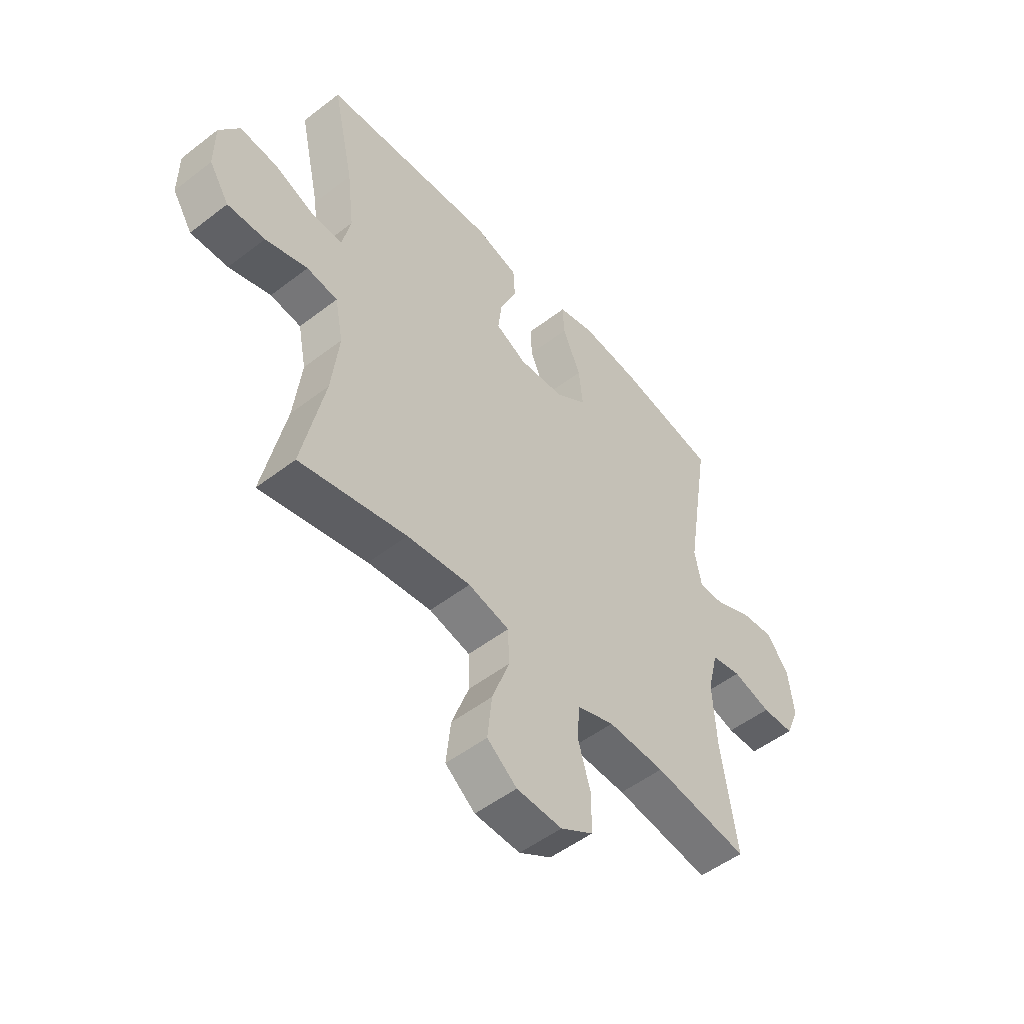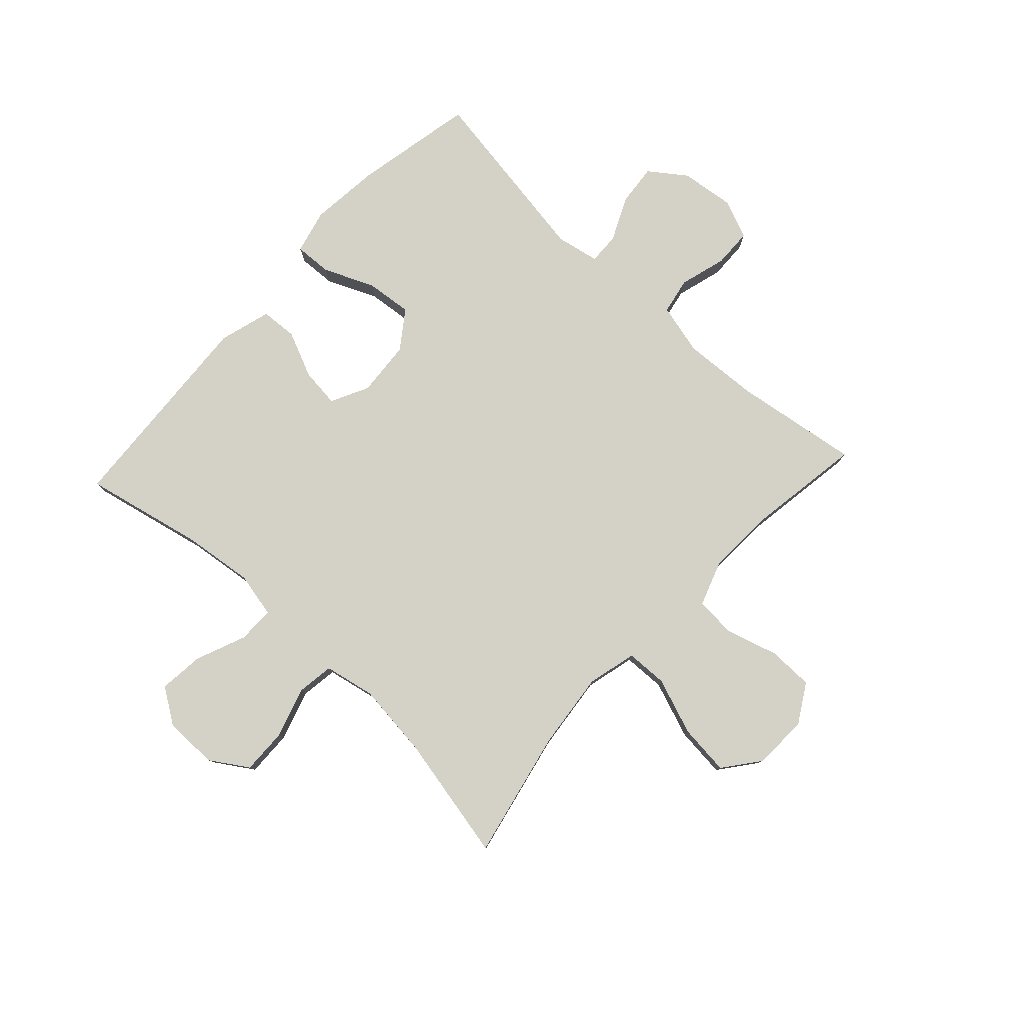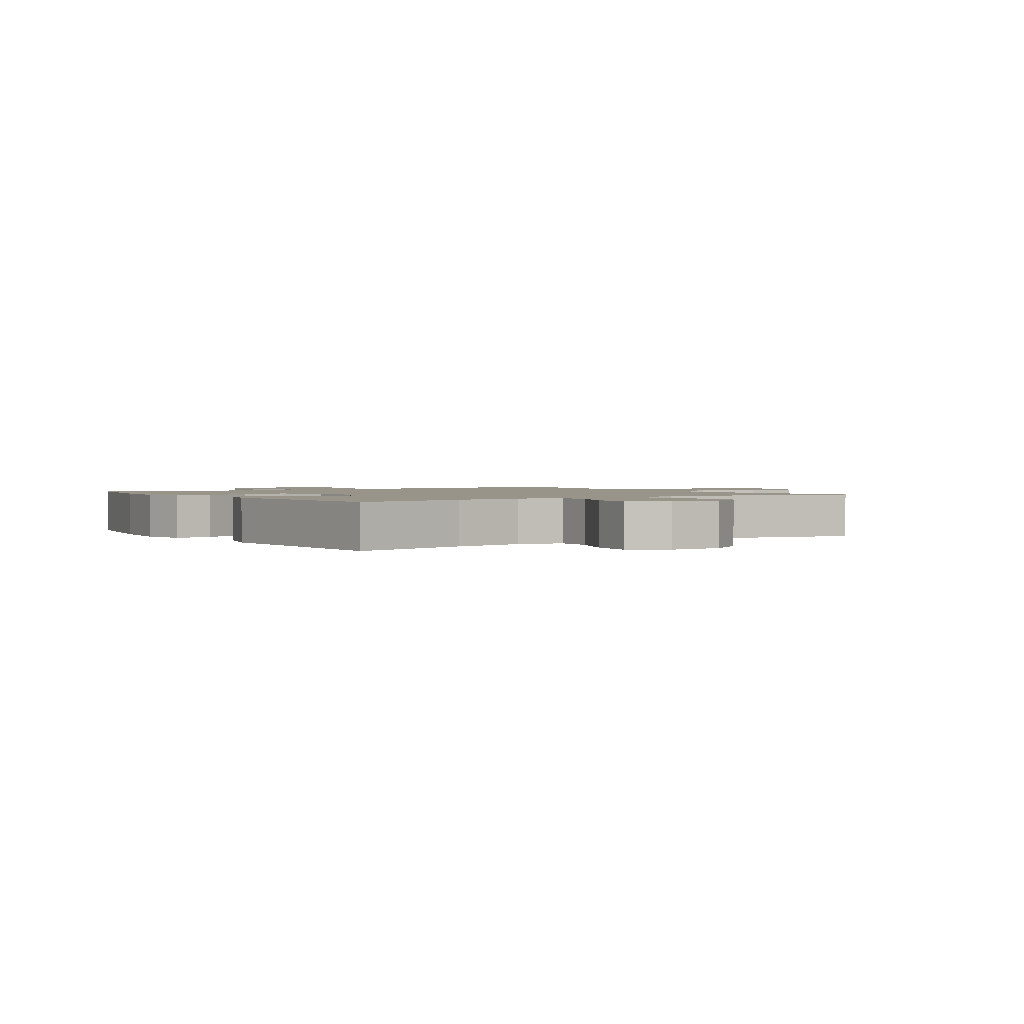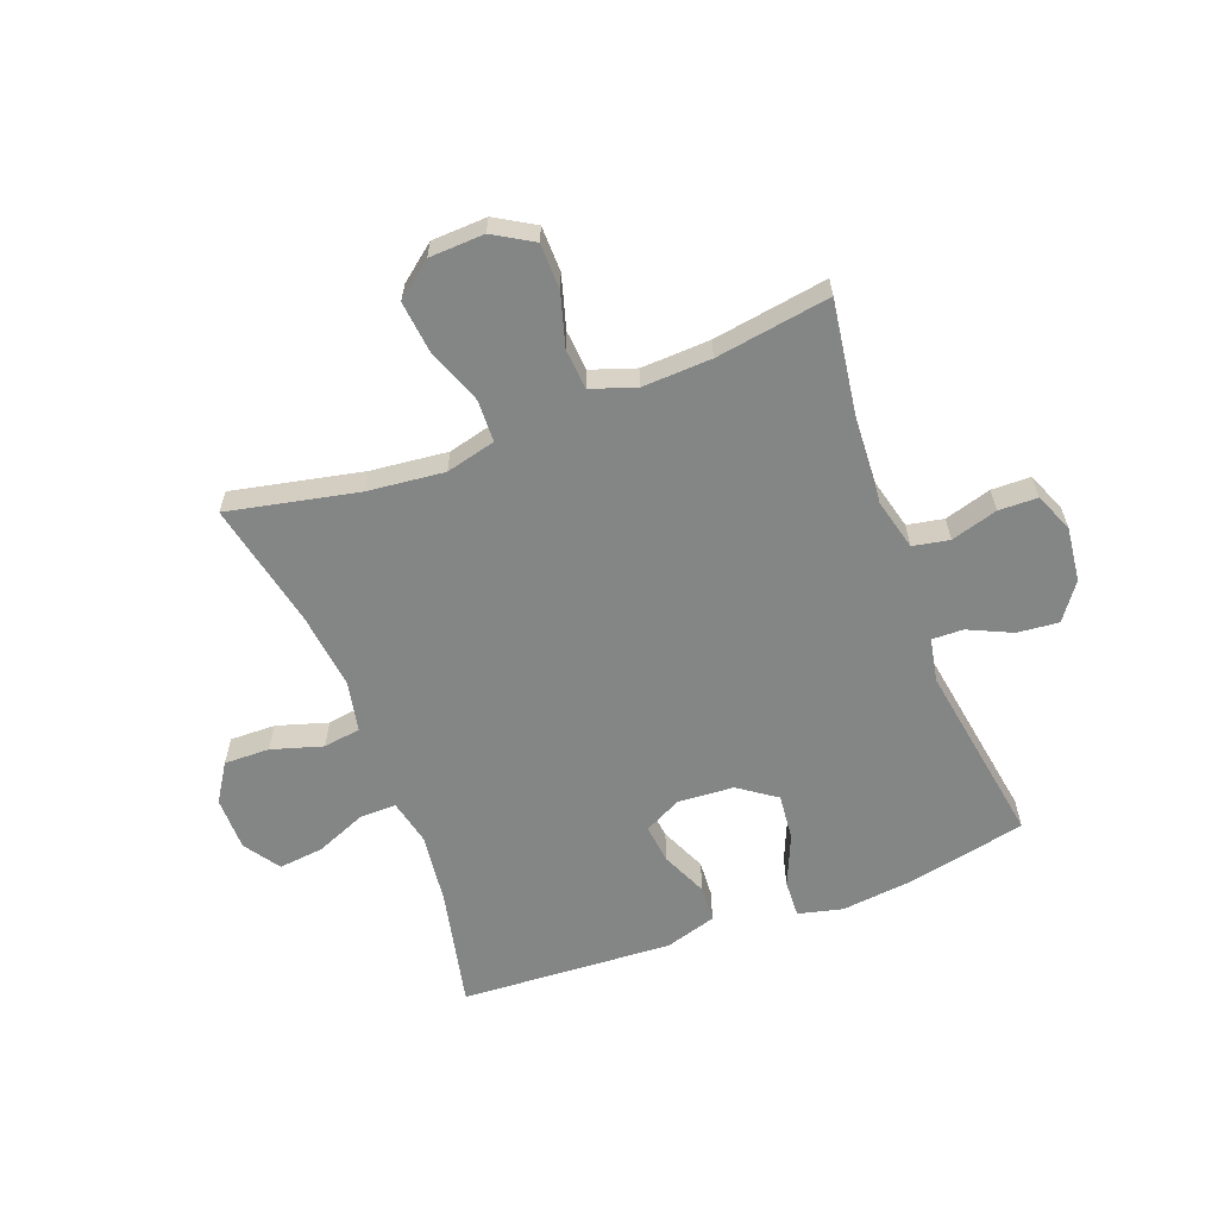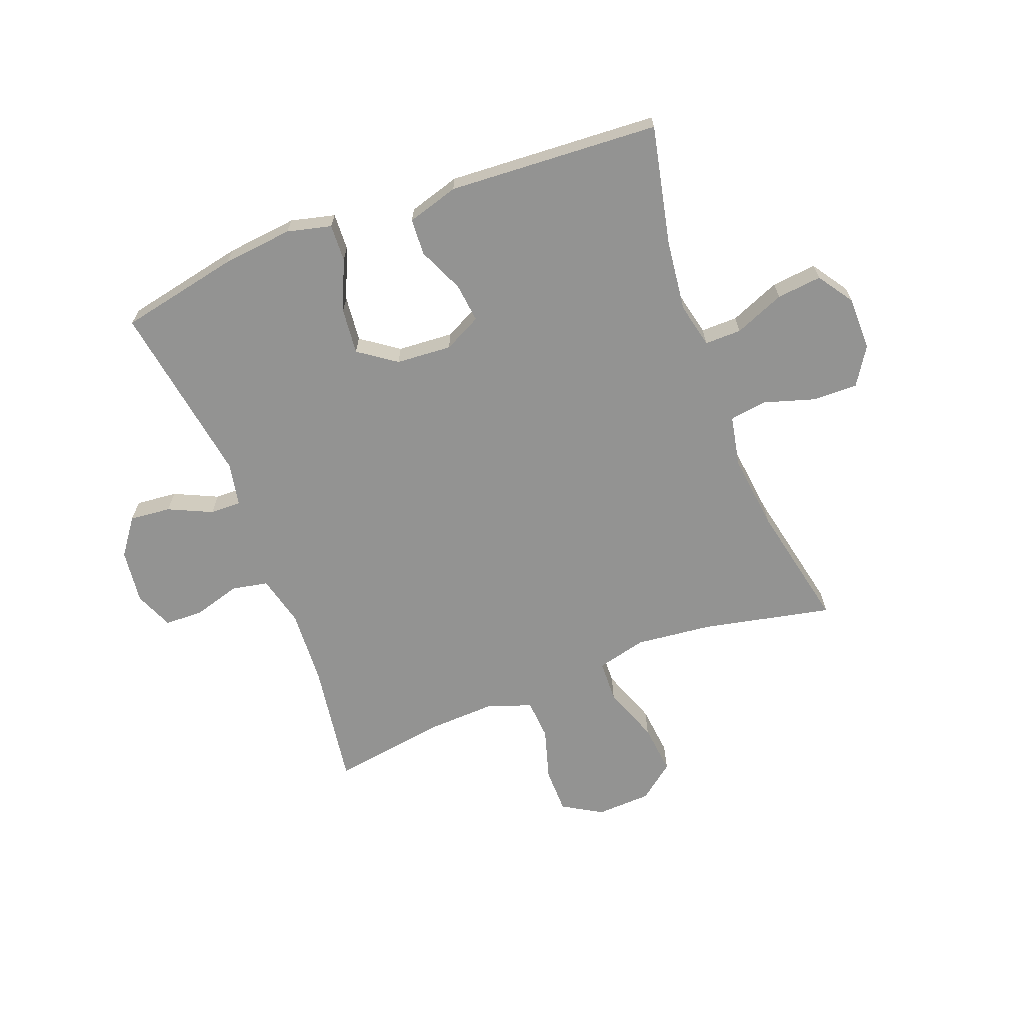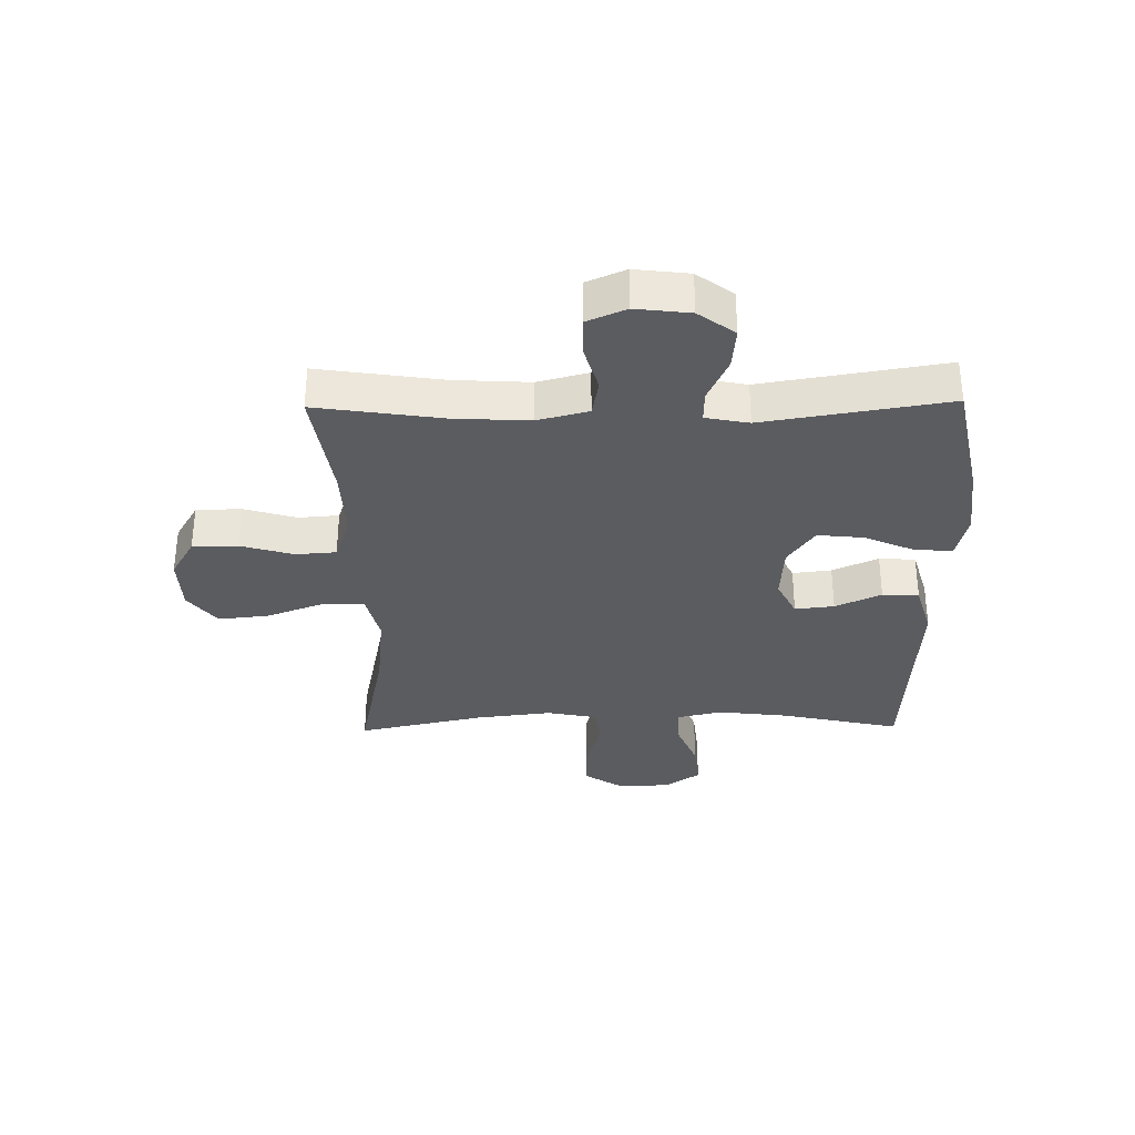
<metadata>
{"format":"obj","ext":"obj","renderer":"f3d","projection":"perspective","resolution":1024,"background":"white","views":[{"elev":-51.3,"azim":130.0,"up":"+Z"},{"elev":79.8,"azim":132.7,"up":"+Y"},{"elev":1.7,"azim":56.4,"up":"+Y"},{"elev":-61.6,"azim":-159.2,"up":"+Y"},{"elev":-66.7,"azim":20.9,"up":"+Y"},{"elev":-33.6,"azim":-89.1,"up":"+Y"}]}
</metadata>
<code>
o path902
v -0.4442 0.0375 0.2058
v -0.4588 0.0375 0.1308
v -0.5128 0.0375 0.1322
v -0.5883 0.0375 0.1672
v -0.66 0.0375 0.1742
v -0.7059 0.0375 0.1114
v -0.7173 0.0375 0.01716
v -0.689 0.0375 -0.04999
v -0.6217 0.0375 -0.05151
v -0.5408 0.0375 -0.02802
v -0.4778 0.0375 -0.03997
v -0.4556 0.0375 -0.1288
v -0.4629 0.0375 -0.2601
v -0.495 0.0375 -0.4771
v -0.2963 0.0375 -0.4466
v -0.1773 0.0375 -0.4416
v -0.0993 0.0375 -0.4684
v -0.09413 0.0375 -0.5388
v -0.1207 0.0375 -0.6296
v -0.1196 0.0375 -0.7086
v -0.05147 0.0375 -0.749
v 0.04378 0.0375 -0.745
v 0.1062 0.0375 -0.6961
v 0.09688 0.0375 -0.6077
v 0.06053 0.0375 -0.5093
v 0.06285 0.0375 -0.4367
v 0.1491 0.0375 -0.4153
v 0.2827 0.0375 -0.4298
v 0.5067 0.0375 -0.4771
v 0.4603 0.0375 -0.2585
v 0.4448 0.0375 -0.1268
v 0.4623 0.0375 -0.03879
v 0.527 0.0375 -0.02948
v 0.6152 0.0375 -0.05652
v 0.694 0.0375 -0.05823
v 0.7358 0.0375 0.006935
v 0.7355 0.0375 0.1
v 0.6934 0.0375 0.1618
v 0.6154 0.0375 0.1536
v 0.5284 0.0375 0.1178
v 0.4646 0.0375 0.1172
v 0.447 0.0375 0.1952
v 0.4618 0.0375 0.318
v 0.5067 0.0375 0.5248
v 0.1395 0.0375 0.5468
v 0.05017 0.0375 0.5203
v 0.04627 0.0375 0.457
v 0.08169 0.0375 0.3774
v 0.08953 0.0375 0.3096
v 0.0245 0.0375 0.2767
v -0.07204 0.0375 0.2834
v -0.1371 0.0375 0.3295
v -0.1288 0.0375 0.4095
v -0.09084 0.0375 0.4974
v -0.0878 0.0375 0.5619
v -0.1647 0.0375 0.5807
v -0.2875 0.0375 0.5674
v -0.495 0.0375 0.5248
v -0.4442 -0.0375 0.2058
v -0.4588 -0.0375 0.1308
v -0.5128 -0.0375 0.1322
v -0.5883 -0.0375 0.1672
v -0.66 -0.0375 0.1742
v -0.7059 -0.0375 0.1114
v -0.7173 -0.0375 0.01716
v -0.689 -0.0375 -0.04999
v -0.6217 -0.0375 -0.05151
v -0.5408 -0.0375 -0.02802
v -0.4778 -0.0375 -0.03997
v -0.4556 -0.0375 -0.1288
v -0.4629 -0.0375 -0.2601
v -0.495 -0.0375 -0.4771
v -0.2963 -0.0375 -0.4466
v -0.1773 -0.0375 -0.4416
v -0.0993 -0.0375 -0.4684
v -0.09413 -0.0375 -0.5388
v -0.1207 -0.0375 -0.6296
v -0.1196 -0.0375 -0.7086
v -0.05147 -0.0375 -0.749
v 0.04378 -0.0375 -0.745
v 0.1062 -0.0375 -0.6961
v 0.09688 -0.0375 -0.6077
v 0.06053 -0.0375 -0.5093
v 0.06285 -0.0375 -0.4367
v 0.1491 -0.0375 -0.4153
v 0.2827 -0.0375 -0.4298
v 0.5067 -0.0375 -0.4771
v 0.4603 -0.0375 -0.2585
v 0.4448 -0.0375 -0.1268
v 0.4623 -0.0375 -0.03879
v 0.527 -0.0375 -0.02948
v 0.6152 -0.0375 -0.05652
v 0.694 -0.0375 -0.05823
v 0.7358 -0.0375 0.006935
v 0.7355 -0.0375 0.1
v 0.6934 -0.0375 0.1618
v 0.6154 -0.0375 0.1536
v 0.5284 -0.0375 0.1178
v 0.4646 -0.0375 0.1172
v 0.447 -0.0375 0.1952
v 0.4618 -0.0375 0.318
v 0.5067 -0.0375 0.5248
v 0.1395 -0.0375 0.5468
v 0.05017 -0.0375 0.5203
v 0.04627 -0.0375 0.457
v 0.08169 -0.0375 0.3774
v 0.08953 -0.0375 0.3096
v 0.0245 -0.0375 0.2767
v -0.07204 -0.0375 0.2834
v -0.1371 -0.0375 0.3295
v -0.1288 -0.0375 0.4095
v -0.09084 -0.0375 0.4974
v -0.0878 -0.0375 0.5619
v -0.1647 -0.0375 0.5807
v -0.2875 -0.0375 0.5674
v -0.495 -0.0375 0.5248
v -0.7059 0.0375 0.1114
v -0.7173 0.0375 0.01716
v -0.689 0.0375 -0.04999
v -0.689 0.0375 -0.04999
v -0.66 0.0375 0.1742
v -0.6217 0.0375 -0.05151
v -0.5883 0.0375 0.1672
v -0.5408 0.0375 -0.02802
v -0.5128 0.0375 0.1322
v -0.4778 0.0375 -0.03997
v -0.4778 0.0375 -0.03997
v -0.4588 0.0375 0.1308
v -0.4588 0.0375 0.1308
v -0.4629 0.0375 -0.2601
v -0.495 0.0375 -0.4771
v -0.495 0.0375 -0.4771
v -0.4556 0.0375 -0.1288
v -0.4442 0.0375 0.2058
v -0.495 0.0375 0.5248
v -0.495 0.0375 0.5248
v -0.2963 0.0375 -0.4466
v -0.2875 0.0375 0.5674
v -0.1773 0.0375 -0.4416
v -0.1647 0.0375 0.5807
v -0.0993 0.0375 -0.4684
v -0.0993 0.0375 -0.4684
v -0.0878 0.0375 0.5619
v -0.0878 0.0375 0.5619
v -0.1371 0.0375 0.3295
v -0.1371 0.0375 0.3295
v -0.1288 0.0375 0.4095
v -0.07204 0.0375 0.2834
v -0.09084 0.0375 0.4974
v -0.09413 0.0375 -0.5388
v -0.1207 0.0375 -0.6296
v -0.1196 0.0375 -0.7086
v -0.05147 0.0375 -0.749
v 0.0245 0.0375 0.2767
v 0.04378 0.0375 -0.745
v 0.08953 0.0375 0.3096
v 0.08953 0.0375 0.3096
v 0.06053 0.0375 -0.5093
v 0.06285 0.0375 -0.4367
v 0.06285 0.0375 -0.4367
v 0.1062 0.0375 -0.6961
v 0.05017 0.0375 0.5203
v 0.05017 0.0375 0.5203
v 0.04627 0.0375 0.457
v 0.08169 0.0375 0.3774
v 0.1395 0.0375 0.5468
v 0.09688 0.0375 -0.6077
v 0.1491 0.0375 -0.4153
v 0.2827 0.0375 -0.4298
v 0.5067 0.0375 0.5248
v 0.5067 0.0375 0.5248
v 0.447 0.0375 0.1952
v 0.4618 0.0375 0.318
v 0.4448 0.0375 -0.1268
v 0.4623 0.0375 -0.03879
v 0.4623 0.0375 -0.03879
v 0.4603 0.0375 -0.2585
v 0.4646 0.0375 0.1172
v 0.4646 0.0375 0.1172
v 0.527 0.0375 -0.02948
v 0.5284 0.0375 0.1178
v 0.5067 0.0375 -0.4771
v 0.5067 0.0375 -0.4771
v 0.6152 0.0375 -0.05652
v 0.6154 0.0375 0.1536
v 0.694 0.0375 -0.05823
v 0.6934 0.0375 0.1618
v 0.6934 0.0375 0.1618
v 0.7355 0.0375 0.1
v 0.7358 0.0375 0.006935
v -0.7059 -0.0375 0.1114
v -0.7173 -0.0375 0.01716
v -0.689 -0.0375 -0.04999
v -0.689 -0.0375 -0.04999
v -0.66 -0.0375 0.1742
v -0.6217 -0.0375 -0.05151
v -0.5883 -0.0375 0.1672
v -0.5408 -0.0375 -0.02802
v -0.5128 -0.0375 0.1322
v -0.4778 -0.0375 -0.03997
v -0.4778 -0.0375 -0.03997
v -0.4588 -0.0375 0.1308
v -0.4588 -0.0375 0.1308
v -0.4629 -0.0375 -0.2601
v -0.495 -0.0375 -0.4771
v -0.495 -0.0375 -0.4771
v -0.4556 -0.0375 -0.1288
v -0.4442 -0.0375 0.2058
v -0.495 -0.0375 0.5248
v -0.495 -0.0375 0.5248
v -0.2963 -0.0375 -0.4466
v -0.2875 -0.0375 0.5674
v -0.1773 -0.0375 -0.4416
v -0.1647 -0.0375 0.5807
v -0.0993 -0.0375 -0.4684
v -0.0993 -0.0375 -0.4684
v -0.0878 -0.0375 0.5619
v -0.0878 -0.0375 0.5619
v -0.1371 -0.0375 0.3295
v -0.1371 -0.0375 0.3295
v -0.1288 -0.0375 0.4095
v -0.07204 -0.0375 0.2834
v -0.09084 -0.0375 0.4974
v -0.09413 -0.0375 -0.5388
v -0.1207 -0.0375 -0.6296
v -0.1196 -0.0375 -0.7086
v -0.05147 -0.0375 -0.749
v 0.0245 -0.0375 0.2767
v 0.04378 -0.0375 -0.745
v 0.08953 -0.0375 0.3096
v 0.08953 -0.0375 0.3096
v 0.06053 -0.0375 -0.5093
v 0.06285 -0.0375 -0.4367
v 0.06285 -0.0375 -0.4367
v 0.1062 -0.0375 -0.6961
v 0.05017 -0.0375 0.5203
v 0.05017 -0.0375 0.5203
v 0.04627 -0.0375 0.457
v 0.08169 -0.0375 0.3774
v 0.1395 -0.0375 0.5468
v 0.09688 -0.0375 -0.6077
v 0.1491 -0.0375 -0.4153
v 0.2827 -0.0375 -0.4298
v 0.5067 -0.0375 0.5248
v 0.5067 -0.0375 0.5248
v 0.447 -0.0375 0.1952
v 0.4618 -0.0375 0.318
v 0.4448 -0.0375 -0.1268
v 0.4623 -0.0375 -0.03879
v 0.4623 -0.0375 -0.03879
v 0.4603 -0.0375 -0.2585
v 0.4646 -0.0375 0.1172
v 0.4646 -0.0375 0.1172
v 0.527 -0.0375 -0.02948
v 0.5284 -0.0375 0.1178
v 0.5067 -0.0375 -0.4771
v 0.5067 -0.0375 -0.4771
v 0.6152 -0.0375 -0.05652
v 0.6154 -0.0375 0.1536
v 0.694 -0.0375 -0.05823
v 0.6934 -0.0375 0.1618
v 0.6934 -0.0375 0.1618
v 0.7355 -0.0375 0.1
v 0.7358 -0.0375 0.006935
f 249 228 248
f 191 198 197
f 213 215 233
f 258 255 254
f 255 258 259
f 208 202 219
f 251 243 256
f 202 200 222
f 233 215 232
f 241 227 229
f 230 228 249
f 222 207 213
f 248 243 251
f 241 229 235
f 217 214 223
f 228 222 233
f 243 248 242
f 232 224 241
f 223 214 221
f 238 240 236
f 247 239 230
f 212 221 214
f 219 221 212
f 264 263 259
f 254 252 249
f 199 200 202
f 224 225 241
f 213 204 211
f 227 241 225
f 246 230 252
f 211 204 205
f 242 228 233
f 198 191 196
f 239 240 238
f 193 196 192
f 247 230 246
f 204 213 207
f 219 202 222
f 252 254 255
f 200 207 222
f 208 219 212
f 252 230 249
f 195 191 197
f 222 213 233
f 240 247 244
f 264 259 258
f 215 224 232
f 228 242 248
f 227 225 226
f 197 198 199
f 264 258 260
f 192 196 191
f 259 263 261
f 240 239 247
f 209 208 212
f 200 199 198
f 6 7 65 64
f 7 120 194 65
f 5 6 64 63
f 8 9 67 66
f 4 5 63 62
f 9 10 68 67
f 3 4 62 61
f 10 127 201 68
f 129 3 61 203
f 13 132 206 71
f 11 12 70 69
f 12 13 71 70
f 1 2 60 59
f 136 1 59 210
f 14 15 73 72
f 57 58 116 115
f 15 16 74 73
f 56 57 115 114
f 16 142 216 74
f 144 56 114 218
f 146 53 111 220
f 51 52 110 109
f 54 55 113 112
f 53 54 112 111
f 18 19 77 76
f 19 20 78 77
f 20 21 79 78
f 17 18 76 75
f 50 51 109 108
f 21 22 80 79
f 157 50 108 231
f 25 160 234 83
f 22 23 81 80
f 163 47 105 237
f 47 48 106 105
f 45 46 104 103
f 24 25 83 82
f 23 24 82 81
f 26 27 85 84
f 48 49 107 106
f 27 28 86 85
f 171 45 103 245
f 42 43 101 100
f 31 176 250 89
f 30 31 89 88
f 179 42 100 253
f 32 33 91 90
f 40 41 99 98
f 183 30 88 257
f 28 29 87 86
f 43 44 102 101
f 33 34 92 91
f 39 40 98 97
f 34 35 93 92
f 188 39 97 262
f 37 38 96 95
f 36 37 95 94
f 35 36 94 93
f 175 174 154
f 117 123 124
f 139 159 141
f 184 180 181
f 181 185 184
f 134 145 128
f 177 182 169
f 128 148 126
f 159 158 141
f 167 155 153
f 156 175 154
f 148 139 133
f 174 177 169
f 167 161 155
f 143 149 140
f 154 159 148
f 169 168 174
f 158 167 150
f 149 147 140
f 164 162 166
f 173 156 165
f 138 140 147
f 145 138 147
f 190 185 189
f 180 175 178
f 125 128 126
f 150 167 151
f 139 137 130
f 153 151 167
f 172 178 156
f 137 131 130
f 168 159 154
f 124 122 117
f 165 164 166
f 119 118 122
f 173 172 156
f 130 133 139
f 145 148 128
f 178 181 180
f 126 148 133
f 134 138 145
f 178 175 156
f 121 123 117
f 148 159 139
f 166 170 173
f 190 184 185
f 141 158 150
f 154 174 168
f 153 152 151
f 123 125 124
f 190 186 184
f 118 117 122
f 185 187 189
f 166 173 165
f 135 138 134
f 126 124 125

</code>
